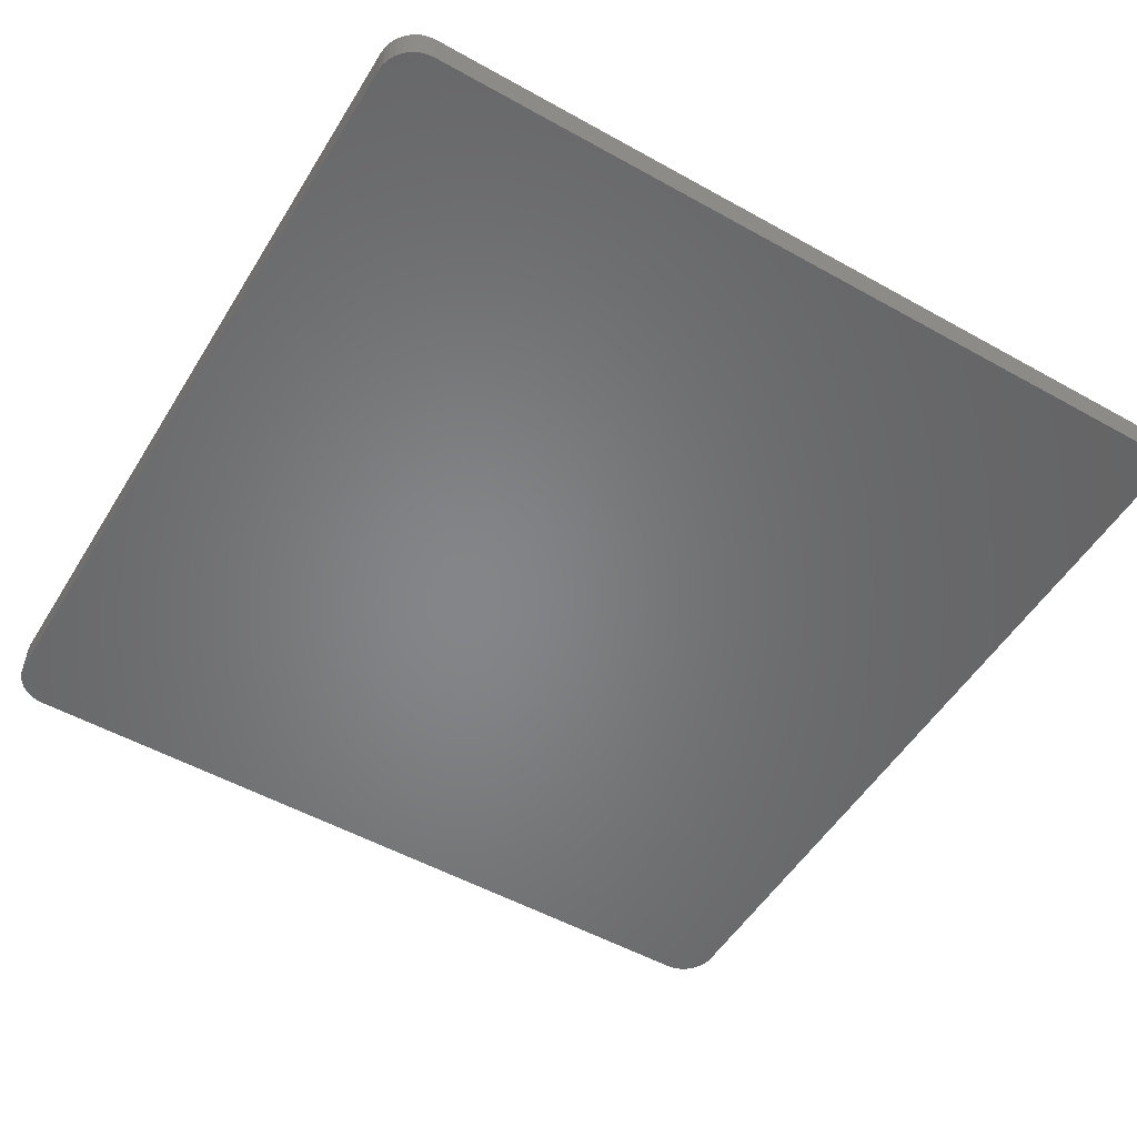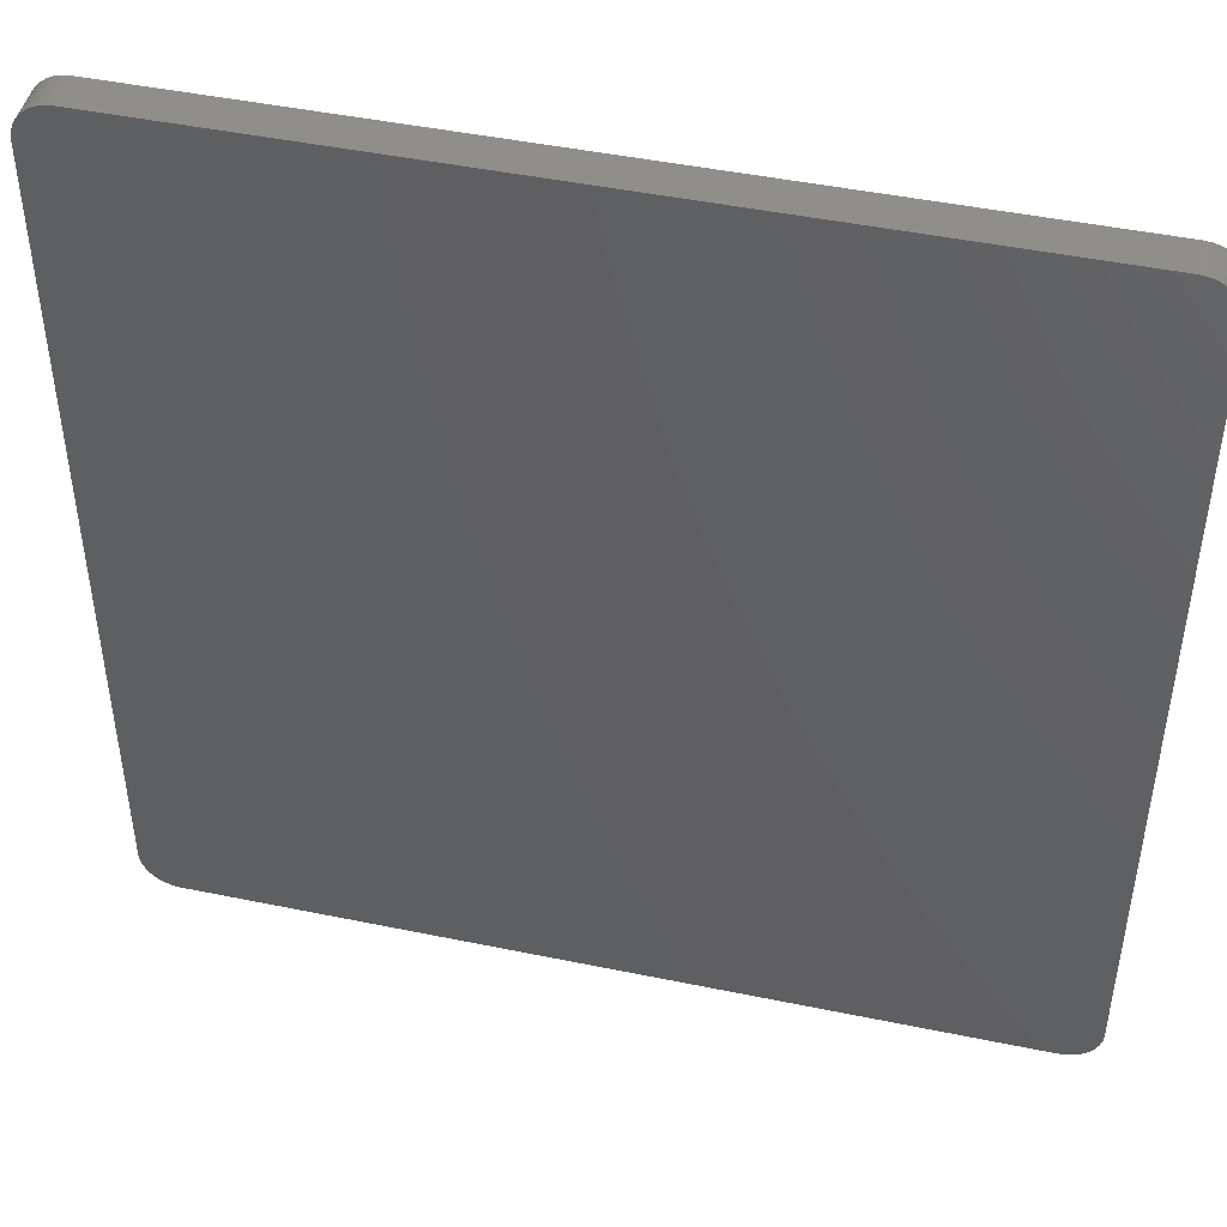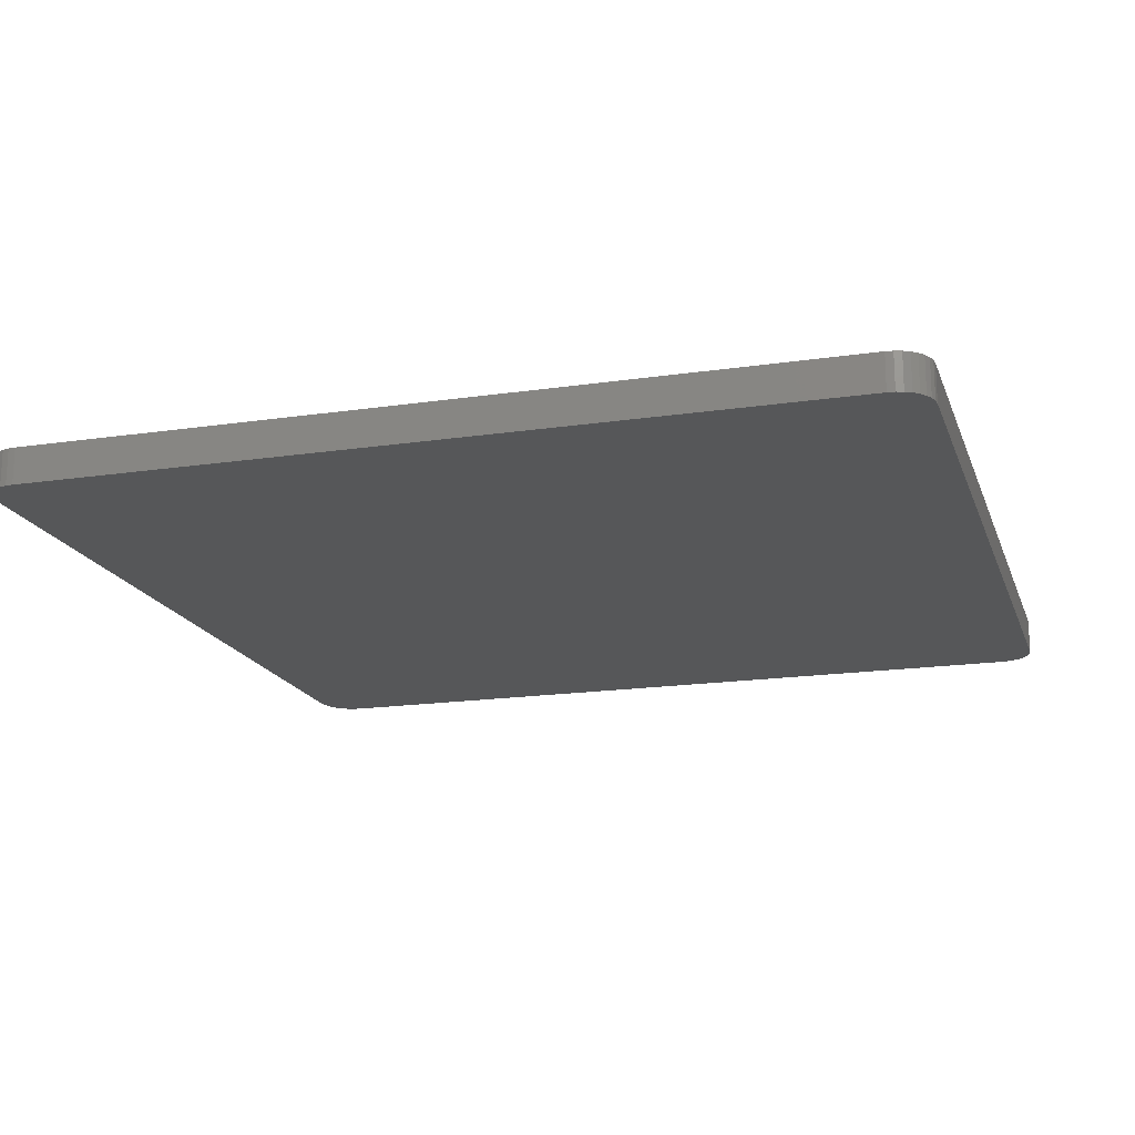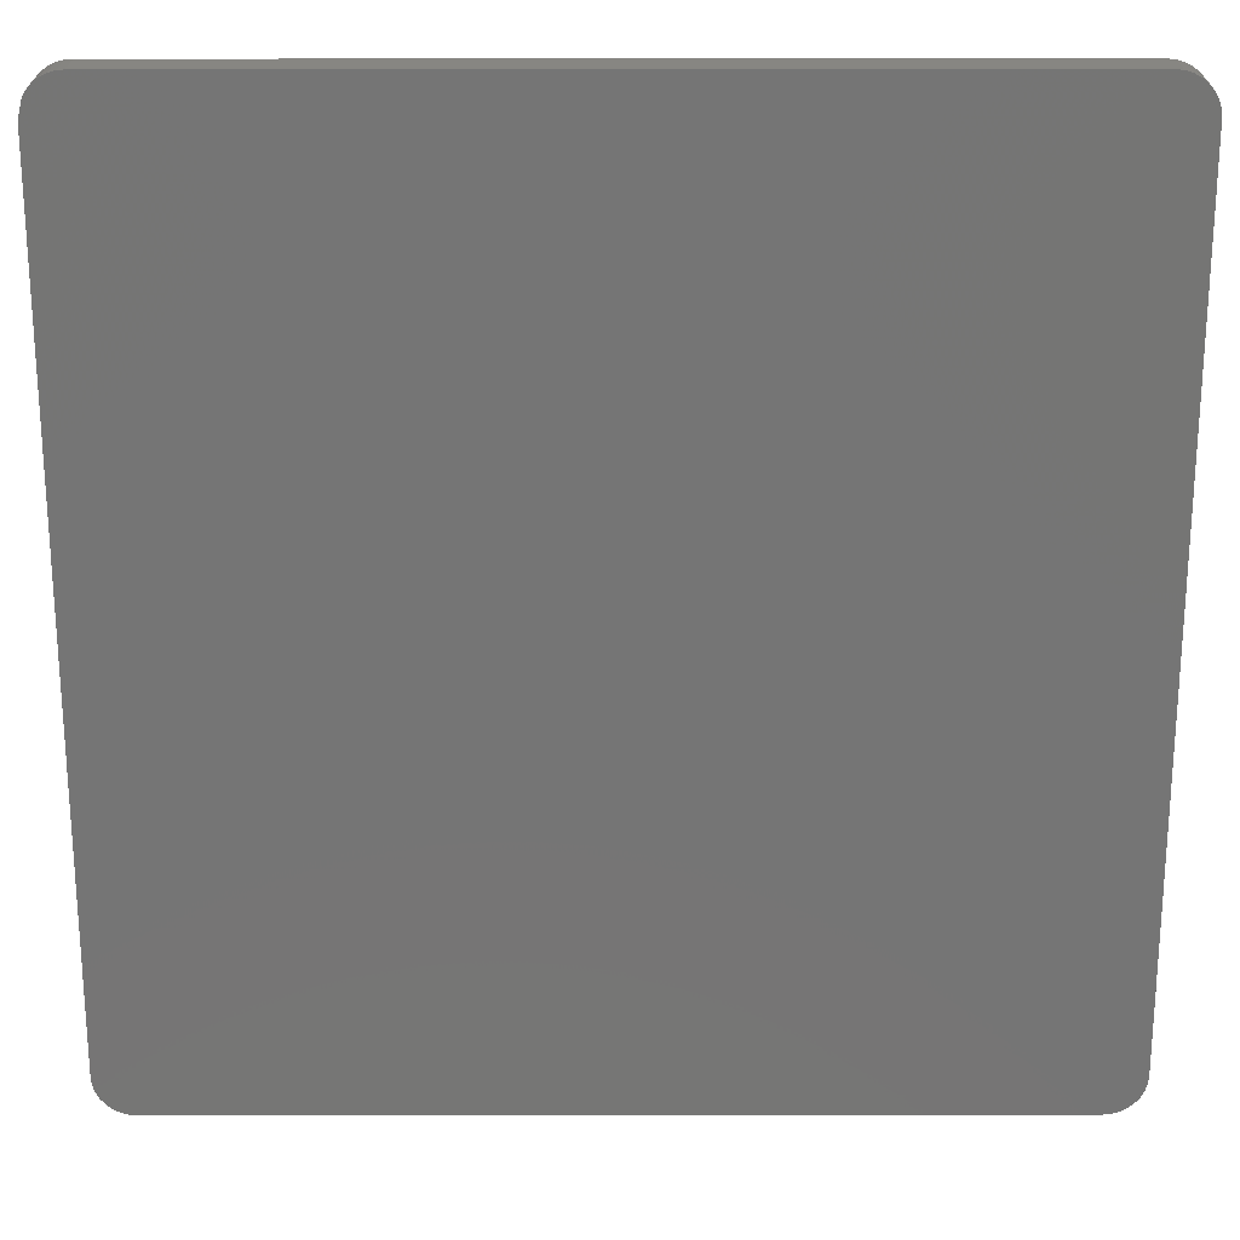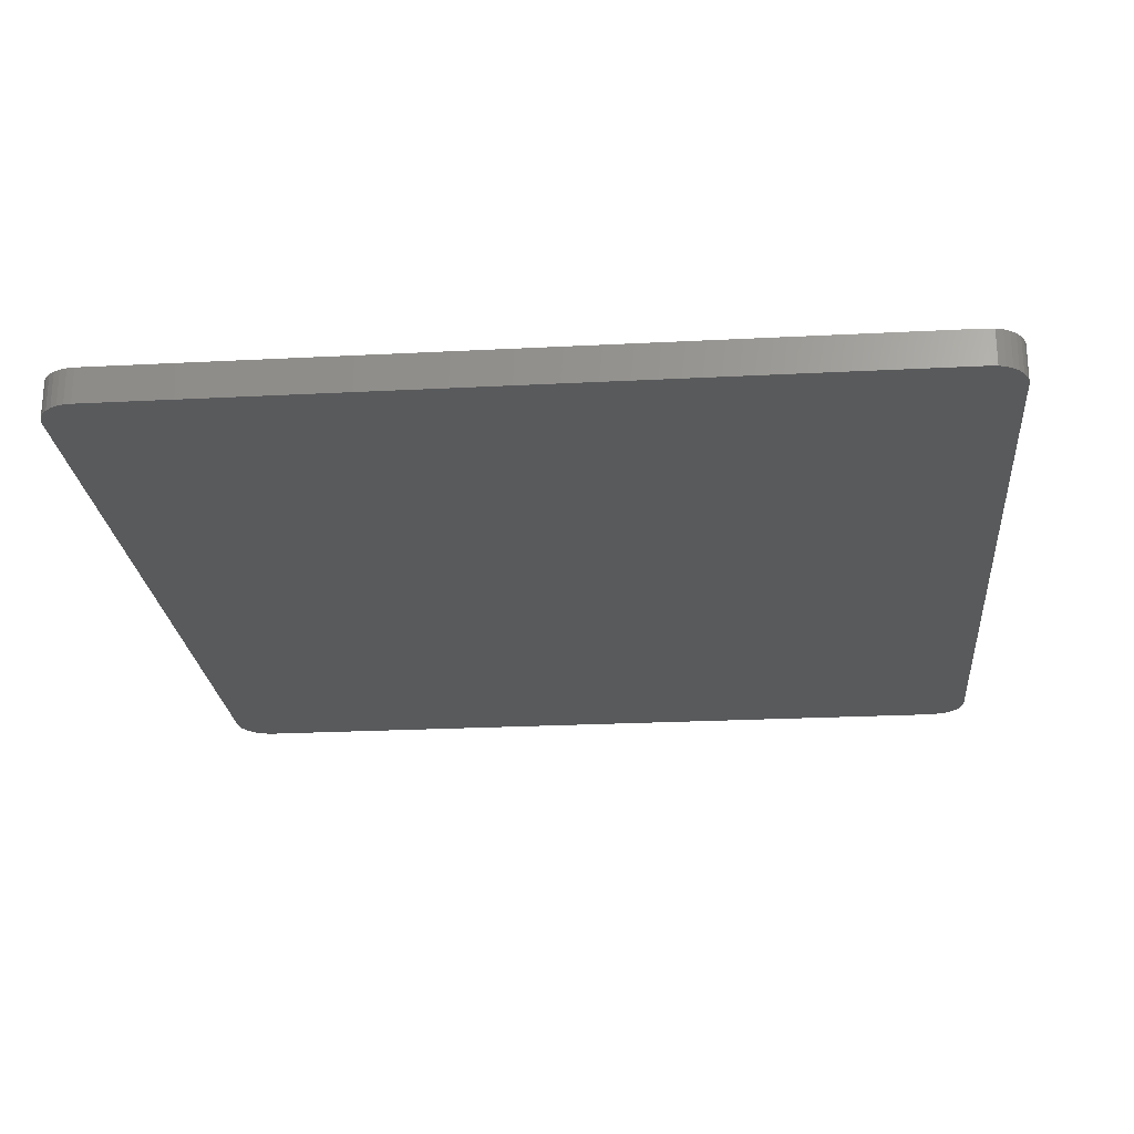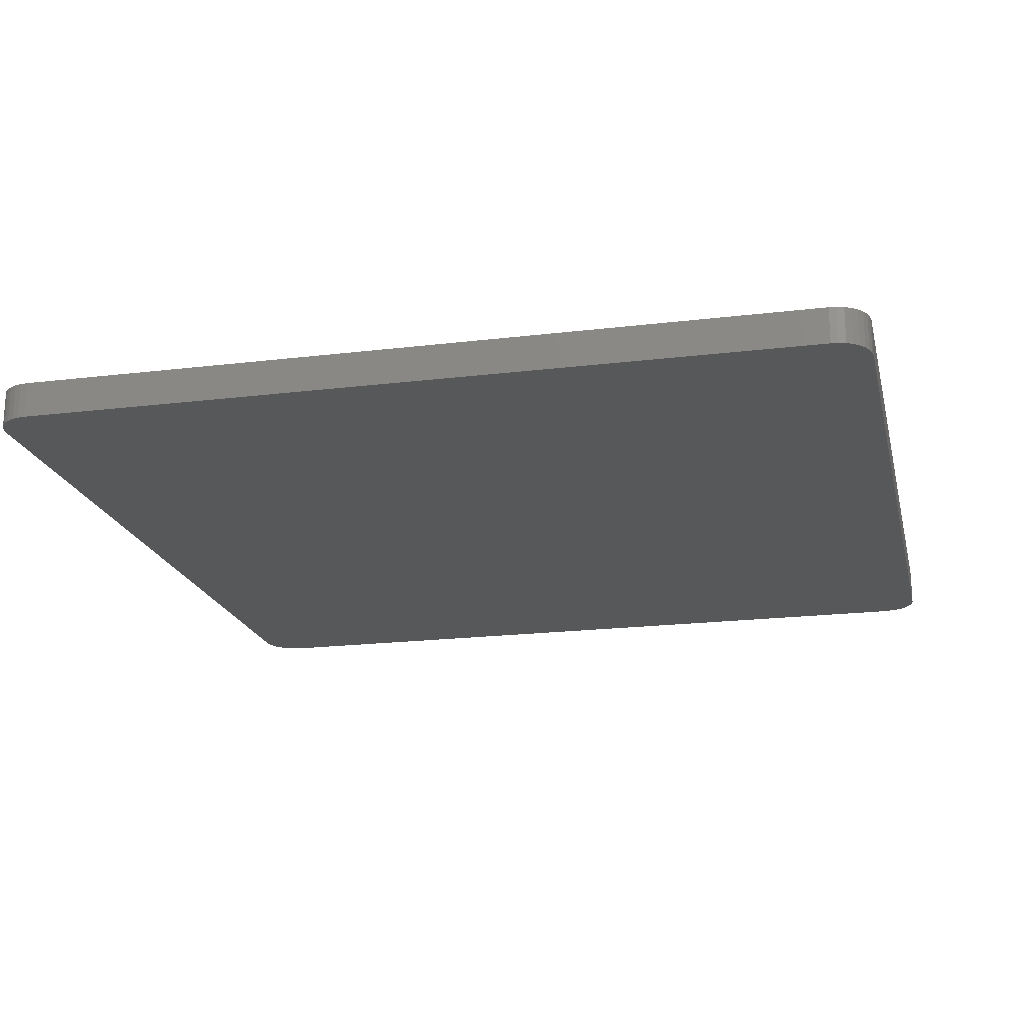
<metadata>
{"format":"stl","ext":"stl","renderer":"f3d","projection":"perspective","resolution":1024,"background":"white","views":[{"elev":-52.6,"azim":149.0,"up":"+Z"},{"elev":46.1,"azim":-166.7,"up":"+Y"},{"elev":-17.6,"azim":16.3,"up":"+Z"},{"elev":22.4,"azim":-0.1,"up":"+Y"},{"elev":-23.6,"azim":95.0,"up":"+Z"},{"elev":-19.5,"azim":102.9,"up":"+Z"}]}
</metadata>
<code>
# stl→obj: 70 verts, 136 faces
v 0.003643 -0.01718 0
v 0.003643 -0.01718 0.03125
v 0.006749 -0.0124 0
v 0.006749 -0.0124 0.03125
v 0.01067 -0.008247 0
v 0.01067 -0.008247 0.03125
v 0.01527 -0.004869 0
v 0.01527 -0.004869 0.03125
v 0.0204 -0.002375 0
v 0.0204 -0.002375 0.03125
v 0.0259 -0.0008446 0
v 0.0259 -0.0008446 0.03125
v 0.03158 -0.0003289 0
v 0.03158 -0.0003289 0.03125
v 0 -0.03191 0.03125
v 0.7494 -0.02575 0.03125
v 0.7476 -0.01982 0.03125
v 0.75 -0.03191 0.03125
v 0.7305 -0.002733 0.03125
v 0.736 -0.005651 0.03125
v 0.7408 -0.009578 0.03125
v 0.7447 -0.01436 0.03125
v 0.7494 -0.7249 0.03125
v 0.002404 -0.7308 0.03125
v 0.7476 -0.7308 0.03125
v 0.005322 -0.7363 0.03125
v 0.7447 -0.7363 0.03125
v 0.009249 -0.7411 0.03125
v 0.7408 -0.7411 0.03125
v 0.01403 -0.745 0.03125
v 0.736 -0.745 0.03125
v 0.01949 -0.7479 0.03125
v 0.7246 -0.0009357 0.03125
v 0.7184 -0.0003289 0.03125
v 0.7305 -0.7479 0.03125
v 0.02542 -0.7497 0.03125
v 0.03158 -0.7503 0.03125
v 0.7184 -0.7503 0.03125
v 0.7246 -0.7497 0.03125
v 0.75 -0.7188 0.03125
v 0 -0.7188 0.03125
v 0.0006068 -0.7249 0.03125
v 0.7476 -0.01982 0
v 0.7494 -0.02575 0
v 0 -0.03191 0
v 0.75 -0.03191 0
v 0.736 -0.005651 0
v 0.7305 -0.002733 0
v 0.7408 -0.009578 0
v 0.7447 -0.01436 0
v 0.7476 -0.7308 0
v 0.002404 -0.7308 0
v 0.7494 -0.7249 0
v 0.005322 -0.7363 0
v 0.7447 -0.7363 0
v 0.009249 -0.7411 0
v 0.7408 -0.7411 0
v 0.01403 -0.745 0
v 0.736 -0.745 0
v 0.01949 -0.7479 0
v 0.7184 -0.0003289 0
v 0.7246 -0.0009357 0
v 0.7305 -0.7479 0
v 0.7246 -0.7497 0
v 0.7184 -0.7503 0
v 0.03158 -0.7503 0
v 0.02542 -0.7497 0
v 0.0006068 -0.7249 0
v 0 -0.7188 0
v 0.75 -0.7188 0
f 1 2 3
f 3 2 4
f 3 4 5
f 5 4 6
f 5 6 7
f 7 6 8
f 7 8 9
f 9 8 10
f 9 10 11
f 11 10 12
f 11 12 13
f 13 12 14
f 15 16 17
f 15 18 16
f 19 8 20
f 20 8 6
f 20 6 21
f 21 6 4
f 21 4 22
f 23 24 25
f 25 24 26
f 25 26 27
f 27 26 28
f 27 28 29
f 29 28 30
f 29 30 31
f 31 30 32
f 2 15 17
f 2 17 22
f 2 22 4
f 10 8 19
f 10 19 33
f 10 33 34
f 10 34 14
f 10 14 12
f 35 31 32
f 35 32 36
f 35 36 37
f 35 37 38
f 35 38 39
f 18 15 40
f 40 15 41
f 40 41 23
f 23 41 42
f 23 42 24
f 43 44 45
f 44 46 45
f 47 7 48
f 5 7 47
f 49 5 47
f 3 5 49
f 50 3 49
f 51 52 53
f 54 52 51
f 55 54 51
f 56 54 55
f 57 56 55
f 58 56 57
f 59 58 57
f 60 58 59
f 1 3 50
f 1 50 43
f 1 43 45
f 9 11 13
f 9 13 61
f 9 61 62
f 9 62 48
f 9 48 7
f 63 64 65
f 63 65 66
f 63 66 67
f 63 67 60
f 63 60 59
f 52 68 53
f 53 68 69
f 53 69 70
f 70 69 45
f 70 45 46
f 15 45 41
f 41 45 69
f 2 1 15
f 15 1 45
f 34 61 14
f 14 61 13
f 61 34 62
f 62 34 33
f 62 33 48
f 48 33 19
f 48 19 47
f 47 19 20
f 47 20 49
f 49 20 21
f 49 21 50
f 50 21 22
f 50 22 43
f 43 22 17
f 43 17 44
f 44 17 16
f 44 16 46
f 46 16 18
f 40 70 18
f 18 70 46
f 70 40 53
f 53 40 23
f 53 23 51
f 51 23 25
f 51 25 55
f 55 25 27
f 55 27 57
f 57 27 29
f 57 29 59
f 59 29 31
f 59 31 63
f 63 31 35
f 63 35 64
f 64 35 39
f 64 39 65
f 65 39 38
f 37 66 38
f 38 66 65
f 66 37 67
f 67 37 36
f 67 36 60
f 60 36 32
f 60 32 58
f 58 32 30
f 58 30 56
f 56 30 28
f 56 28 54
f 54 28 26
f 54 26 52
f 52 26 24
f 52 24 68
f 68 24 42
f 68 42 69
f 69 42 41

</code>
